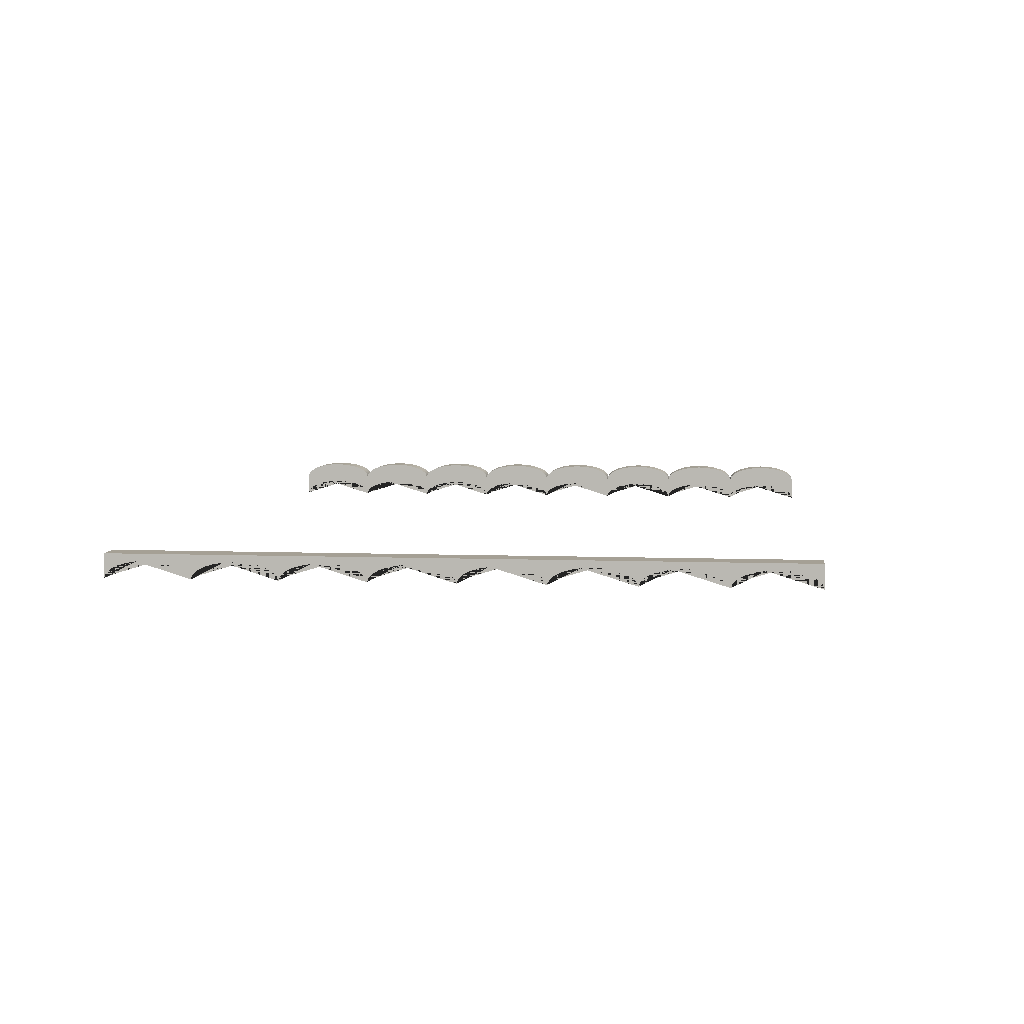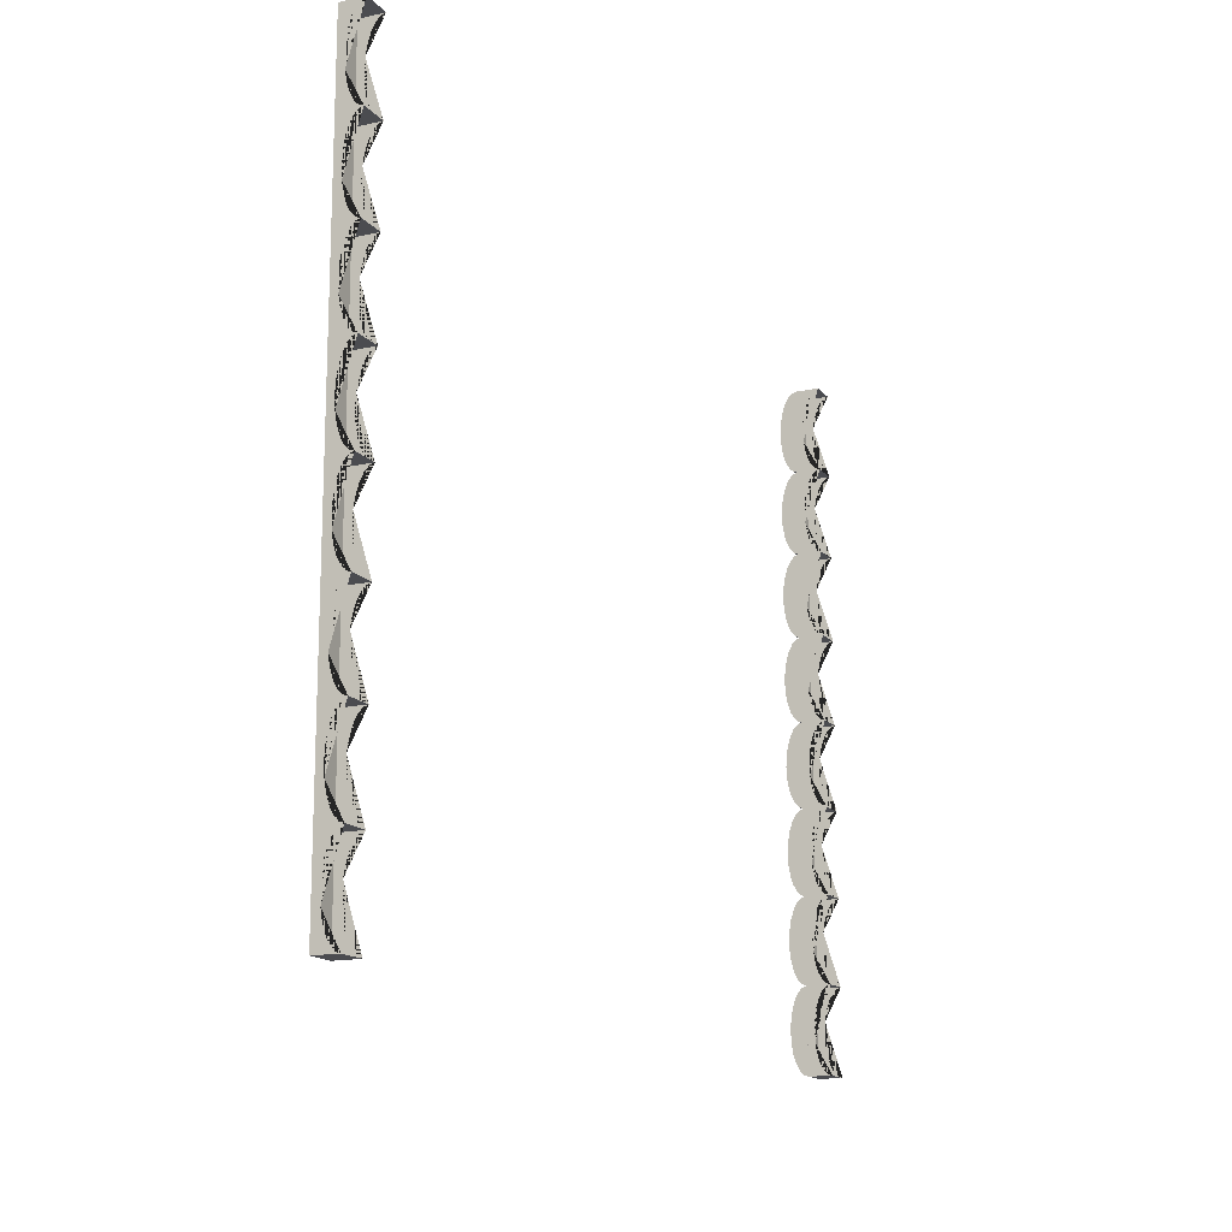
<metadata>
{"format":"obj","ext":"obj","renderer":"f3d","projection":"perspective","resolution":1024,"background":"white","views":[{"elev":5.9,"azim":-83.4,"up":"+Y"},{"elev":-15.2,"azim":-64.8,"up":"+Z"}]}
</metadata>
<code>
g Mesh1 Model
v -65 2.415 -7.851
v -65 2.5 -6.237
v -65 2.415 -4.623
v -65 2.165 -3.119
v -65 1.768 -1.827
v -65 1.25 -0.8356
v -65 0.647 -0.2125
v -65 0 -0
v -65 3.5 -0
v -65 3.5 -12.47
v -65 0 -12.47
v -65 0.647 -12.26
v -65 1.25 -11.64
v -65 1.768 -10.65
v -65 2.165 -9.355
f 1 2 3 4 5 6 7 8 9 10 11 12 13 14 15
v -61 0 -0
v -61 3.5 -0
f 8 16 17 9
v -61 2.415 -4.623
v -61 2.5 -6.237
v -61 2.415 -7.851
v -61 2.165 -9.355
v -61 1.768 -10.65
v -61 1.25 -11.64
v -61 0.647 -12.26
v -61 0 -12.47
v -61 3.5 -12.47
v -61 0.647 -0.2125
v -61 1.25 -0.8356
v -61 1.768 -1.827
v -61 2.165 -3.119
f 18 19 20 21 22 23 24 25 26 17 16 27 28 29 30
f 11 25 26 10
v -61 2.415 -17.1
v -61 2.5 -18.71
v -61 2.415 -20.33
v -61 2.165 -21.83
v -61 1.768 -23.12
v -61 1.25 -24.11
v -61 0.647 -24.74
v -61 0 -24.95
v -61 3.5 -24.95
v -61 0.647 -12.69
v -61 1.25 -13.31
v -61 1.768 -14.3
v -61 2.165 -15.59
f 31 32 33 34 35 36 37 38 39 26 25 40 41 42 43
v -65 0 -24.95
v -65 3.5 -24.95
f 44 38 39 45
v -61 2.415 -29.57
v -61 2.5 -31.18
v -61 2.415 -32.8
v -61 2.165 -34.3
v -61 1.768 -35.6
v -61 1.25 -36.59
v -61 0.647 -37.21
v -61 0 -37.42
v -61 3.5 -37.42
v -61 0.647 -25.16
v -61 1.25 -25.78
v -61 1.768 -26.77
v -61 2.165 -28.07
f 46 47 48 49 50 51 52 53 54 39 38 55 56 57 58
v -65 0 -37.42
v -65 3.5 -37.42
f 59 53 54 60
v -61 2.415 -42.04
v -61 2.5 -43.66
v -61 2.415 -45.27
v -61 2.165 -46.78
v -61 1.768 -48.07
v -61 1.25 -49.06
v -61 0.647 -49.68
v -61 0 -49.9
v -61 3.5 -49.9
v -61 0.647 -37.63
v -61 1.25 -38.26
v -61 1.768 -39.25
v -61 2.165 -40.54
f 61 62 63 64 65 66 67 68 69 54 53 70 71 72 73
v -65 0 -49.9
v -65 3.5 -49.9
f 74 68 69 75
v -61 2.415 -54.52
v -61 2.5 -56.13
v -61 2.415 -57.75
v -61 2.165 -59.25
v -61 1.768 -60.54
v -61 1.25 -61.53
v -61 0.647 -62.16
v -61 0 -62.37
v -61 3.5 -62.37
v -61 0.647 -50.11
v -61 1.25 -50.73
v -61 1.768 -51.72
v -61 2.165 -53.01
f 76 77 78 79 80 81 82 83 84 69 68 85 86 87 88
v -65 0 -62.37
v -65 3.5 -62.37
f 89 83 84 90
v -61 2.415 -66.99
v -61 2.5 -68.61
v -61 2.415 -70.22
v -61 2.165 -71.73
v -61 1.768 -73.02
v -61 1.25 -74.01
v -61 0.647 -74.63
v -61 0 -74.84
v -61 3.5 -74.84
v -61 0.647 -62.58
v -61 1.25 -63.21
v -61 1.768 -64.2
v -61 2.165 -65.49
f 91 92 93 94 95 96 97 98 99 84 83 100 101 102 103
v -65 0 -74.84
v -65 3.5 -74.84
f 104 98 99 105
v -61 2.415 -79.47
v -61 2.5 -81.08
v -61 2.415 -82.7
v -61 2.165 -84.2
v -61 1.768 -85.49
v -61 1.25 -86.48
v -61 0.647 -87.11
v -61 0 -87.32
v -61 3.5 -87.32
v -61 0.647 -75.06
v -61 1.25 -75.68
v -61 1.768 -76.67
v -61 2.165 -77.96
f 106 107 108 109 110 111 112 113 114 99 98 115 116 117 118
v -65 0 -87.32
v -65 3.5 -87.32
f 119 113 114 120
v -61 2.415 -91.94
v -61 2.5 -93.56
v -61 2.415 -95.17
v -61 2.165 -96.67
v -61 1.768 -97.97
v -61 1.25 -98.96
v -61 0.647 -99.58
v -61 0 -99.79
v -61 3.5 -99.79
v -61 0.647 -87.53
v -61 1.25 -88.15
v -61 1.768 -89.14
v -61 2.165 -90.44
f 121 122 123 124 125 126 127 128 129 114 113 130 131 132 133
v -65 0 -99.79
v -65 3.5 -99.79
f 128 134 135 129
v -65 2.415 -95.17
v -65 2.5 -93.56
v -65 2.415 -91.94
v -65 2.165 -90.44
v -65 1.768 -89.14
v -65 1.25 -88.15
v -65 0.647 -87.53
v -65 0.647 -99.58
v -65 1.25 -98.96
v -65 1.768 -97.97
v -65 2.165 -96.67
f 136 137 138 139 140 141 142 119 120 135 134 143 144 145 146
v -65 2.415 -82.7
v -65 2.5 -81.08
v -65 2.415 -79.47
v -65 2.165 -77.96
v -65 1.768 -76.67
v -65 1.25 -75.68
v -65 0.647 -75.06
v -65 0.647 -87.11
v -65 1.25 -86.48
v -65 1.768 -85.49
v -65 2.165 -84.2
f 147 148 149 150 151 152 153 104 105 120 119 154 155 156 157
v -65 2.415 -70.22
v -65 2.5 -68.61
v -65 2.415 -66.99
v -65 2.165 -65.49
v -65 1.768 -64.2
v -65 1.25 -63.21
v -65 0.647 -62.58
v -65 0.647 -74.63
v -65 1.25 -74.01
v -65 1.768 -73.02
v -65 2.165 -71.73
f 158 159 160 161 162 163 164 89 90 105 104 165 166 167 168
v -65 2.415 -57.75
v -65 2.5 -56.13
v -65 2.415 -54.52
v -65 2.165 -53.01
v -65 1.768 -51.72
v -65 1.25 -50.73
v -65 0.647 -50.11
v -65 0.647 -62.16
v -65 1.25 -61.53
v -65 1.768 -60.54
v -65 2.165 -59.25
f 169 170 171 172 173 174 175 74 75 90 89 176 177 178 179
v -65 2.415 -45.27
v -65 2.5 -43.66
v -65 2.415 -42.04
v -65 2.165 -40.54
v -65 1.768 -39.25
v -65 1.25 -38.26
v -65 0.647 -37.63
v -65 0.647 -49.68
v -65 1.25 -49.06
v -65 1.768 -48.07
v -65 2.165 -46.78
f 180 181 182 183 184 185 186 59 60 75 74 187 188 189 190
v -65 2.415 -32.8
v -65 2.5 -31.18
v -65 2.415 -29.57
v -65 2.165 -28.07
v -65 1.768 -26.77
v -65 1.25 -25.78
v -65 0.647 -25.16
v -65 0.647 -37.21
v -65 1.25 -36.59
v -65 1.768 -35.6
v -65 2.165 -34.3
f 191 192 193 194 195 196 197 44 45 60 59 198 199 200 201
v -65 2.415 -20.33
v -65 2.5 -18.71
v -65 2.415 -17.1
v -65 2.165 -15.59
v -65 1.768 -14.3
v -65 1.25 -13.31
v -65 0.647 -12.69
v -65 0.647 -24.74
v -65 1.25 -24.11
v -65 1.768 -23.12
v -65 2.165 -21.83
f 202 203 204 205 206 207 208 11 10 45 44 209 210 211 212
f 45 10 26 39
f 10 9 17 26
f 60 45 39 54
f 75 60 54 69
f 90 75 69 84
f 105 90 84 99
f 120 105 99 114
f 135 120 114 129
g Mesh2 Model
v 69.38 4.147 -62.35
v 69.38 3.5 -62.56
v 65.38 3.5 -62.56
v 65.38 4.147 -62.35
f 213 214 215 216
v 69.38 4.147 -50.3
v 69.38 3.5 -50.09
v 69.38 4.75 -61.73
v 69.38 5.268 -60.74
v 69.38 5.665 -59.45
v 69.38 5.915 -57.94
v 69.38 6 -56.33
v 69.38 5.915 -54.71
v 69.38 5.665 -53.21
v 69.38 5.268 -51.92
v 69.38 4.75 -50.93
f 217 218 214 213 219 220 221 222 223 224 225 226 227
v 65.38 4.147 -50.3
v 65.38 3.5 -50.09
f 218 217 228 229
v 65.38 4.75 -50.93
f 217 227 230 228
v 65.38 5.268 -51.92
f 227 226 231 230
v 65.38 5.665 -53.21
f 226 225 232 231
v 65.38 5.915 -54.71
f 225 224 233 232
v 65.38 6 -56.33
f 224 223 234 233
v 65.38 5.915 -57.94
f 223 222 235 234
v 65.38 5.665 -59.45
f 222 221 236 235
v 65.38 5.268 -60.74
f 221 220 237 236
v 65.38 4.75 -61.73
f 220 219 238 237
f 219 213 216 238
f 229 228 230 231 232 233 234 235 236 237 238 216 215
f 215 229 218 214
v 65.38 2.415 -57.94
v 65.38 2.5 -56.33
v 65.38 2.415 -54.71
v 65.38 2.165 -53.21
v 65.38 1.768 -51.92
v 65.38 1.25 -50.93
v 65.38 0.647 -50.3
v 65.38 0 -50.09
v 65.38 0 -62.56
v 65.38 0.647 -62.35
v 65.38 1.25 -61.73
v 65.38 1.768 -60.74
v 65.38 2.165 -59.45
f 239 240 241 242 243 244 245 246 229 215 247 248 249 250 251
v 69.38 0 -50.09
f 246 252 218 229
v 69.38 2.415 -54.71
v 69.38 2.5 -56.33
v 69.38 2.415 -57.94
v 69.38 2.165 -59.45
v 69.38 1.768 -60.74
v 69.38 1.25 -61.73
v 69.38 0.647 -62.35
v 69.38 0 -62.56
v 69.38 0.647 -50.3
v 69.38 1.25 -50.93
v 69.38 1.768 -51.92
v 69.38 2.165 -53.21
f 253 254 255 256 257 258 259 260 214 218 252 261 262 263 264
f 247 260 214 215
v 69.38 2.415 -67.19
v 69.38 2.5 -68.8
v 69.38 2.415 -70.42
v 69.38 2.165 -71.92
v 69.38 1.768 -73.21
v 69.38 1.25 -74.2
v 69.38 0.647 -74.83
v 69.38 0 -75.04
v 69.38 3.5 -75.04
v 69.38 0.647 -62.78
v 69.38 1.25 -63.4
v 69.38 1.768 -64.39
v 69.38 2.165 -65.68
f 265 266 267 268 269 270 271 272 273 214 260 274 275 276 277
v 65.38 0 -75.04
v 65.38 3.5 -75.04
f 278 272 273 279
v 69.38 2.415 -79.66
v 69.38 2.5 -81.28
v 69.38 2.415 -82.89
v 69.38 2.165 -84.39
v 69.38 1.768 -85.69
v 69.38 1.25 -86.68
v 69.38 0.647 -87.3
v 69.38 0 -87.51
v 69.38 3.5 -87.51
v 69.38 0.647 -75.25
v 69.38 1.25 -75.87
v 69.38 1.768 -76.87
v 69.38 2.165 -78.16
f 280 281 282 283 284 285 286 287 288 273 272 289 290 291 292
v 65.38 0 -87.51
v 65.38 3.5 -87.51
f 293 287 288 294
v 69.38 2.415 -92.14
v 69.38 2.5 -93.75
v 69.38 2.415 -95.36
v 69.38 2.165 -96.87
v 69.38 1.768 -98.16
v 69.38 1.25 -99.15
v 69.38 0.647 -99.77
v 69.38 0 -99.99
v 69.38 3.5 -99.99
v 69.38 0.647 -87.73
v 69.38 1.25 -88.35
v 69.38 1.768 -89.34
v 69.38 2.165 -90.63
f 295 296 297 298 299 300 301 302 303 288 287 304 305 306 307
v 65.38 0 -99.99
v 65.38 3.5 -99.99
f 302 308 309 303
v 65.38 2.415 -95.36
v 65.38 2.5 -93.75
v 65.38 2.415 -92.14
v 65.38 2.165 -90.63
v 65.38 1.768 -89.34
v 65.38 1.25 -88.35
v 65.38 0.647 -87.73
v 65.38 0.647 -99.77
v 65.38 1.25 -99.15
v 65.38 1.768 -98.16
v 65.38 2.165 -96.87
f 310 311 312 313 314 315 316 293 294 309 308 317 318 319 320
v 65.38 2.415 -82.89
v 65.38 2.5 -81.28
v 65.38 2.415 -79.66
v 65.38 2.165 -78.16
v 65.38 1.768 -76.87
v 65.38 1.25 -75.87
v 65.38 0.647 -75.25
v 65.38 0.647 -87.3
v 65.38 1.25 -86.68
v 65.38 1.768 -85.69
v 65.38 2.165 -84.39
f 321 322 323 324 325 326 327 278 279 294 293 328 329 330 331
v 65.38 2.415 -70.42
v 65.38 2.5 -68.8
v 65.38 2.415 -67.19
v 65.38 2.165 -65.68
v 65.38 1.768 -64.39
v 65.38 1.25 -63.4
v 65.38 0.647 -62.78
v 65.38 0.647 -74.83
v 65.38 1.25 -74.2
v 65.38 1.768 -73.21
v 65.38 2.165 -71.92
f 332 333 334 335 336 337 338 247 215 279 278 339 340 341 342
f 279 215 214 273
v 65.38 4.147 -62.78
v 65.38 4.75 -63.4
v 65.38 5.268 -64.39
v 65.38 5.665 -65.68
v 65.38 5.915 -67.19
v 65.38 6 -68.8
v 65.38 5.915 -70.42
v 65.38 5.665 -71.92
v 65.38 5.268 -73.21
v 65.38 4.75 -74.2
v 65.38 4.147 -74.83
f 215 343 344 345 346 347 348 349 350 351 352 353 279
v 69.38 4.147 -62.78
f 214 354 343 215
v 69.38 4.147 -74.83
v 69.38 4.75 -74.2
v 69.38 5.268 -73.21
v 69.38 5.665 -71.92
v 69.38 5.915 -70.42
v 69.38 6 -68.8
v 69.38 5.915 -67.19
v 69.38 5.665 -65.68
v 69.38 5.268 -64.39
v 69.38 4.75 -63.4
f 354 214 273 355 356 357 358 359 360 361 362 363 364
f 355 273 279 353
f 294 279 273 288
v 65.38 4.147 -75.25
v 65.38 4.75 -75.87
v 65.38 5.268 -76.87
v 65.38 5.665 -78.16
v 65.38 5.915 -79.66
v 65.38 6 -81.28
v 65.38 5.915 -82.89
v 65.38 5.665 -84.39
v 65.38 5.268 -85.69
v 65.38 4.75 -86.68
v 65.38 4.147 -87.3
f 279 365 366 367 368 369 370 371 372 373 374 375 294
v 69.38 4.147 -75.25
f 273 376 365 279
v 69.38 4.147 -87.3
v 69.38 4.75 -86.68
v 69.38 5.268 -85.69
v 69.38 5.665 -84.39
v 69.38 5.915 -82.89
v 69.38 6 -81.28
v 69.38 5.915 -79.66
v 69.38 5.665 -78.16
v 69.38 5.268 -76.87
v 69.38 4.75 -75.87
f 376 273 288 377 378 379 380 381 382 383 384 385 386
f 377 288 294 375
f 309 294 288 303
v 65.38 4.147 -87.73
v 65.38 4.75 -88.35
v 65.38 5.268 -89.34
v 65.38 5.665 -90.63
v 65.38 5.915 -92.14
v 65.38 6 -93.75
v 65.38 5.915 -95.36
v 65.38 5.665 -96.87
v 65.38 5.268 -98.16
v 65.38 4.75 -99.15
v 65.38 4.147 -99.77
f 294 387 388 389 390 391 392 393 394 395 396 397 309
v 69.38 4.147 -87.73
f 288 398 387 294
v 69.38 4.147 -99.77
v 69.38 4.75 -99.15
v 69.38 5.268 -98.16
v 69.38 5.665 -96.87
v 69.38 5.915 -95.36
v 69.38 6 -93.75
v 69.38 5.915 -92.14
v 69.38 5.665 -90.63
v 69.38 5.268 -89.34
v 69.38 4.75 -88.35
f 398 288 303 399 400 401 402 403 404 405 406 407 408
f 399 303 309 397
f 400 399 397 396
f 401 400 396 395
f 402 401 395 394
f 403 402 394 393
f 404 403 393 392
f 405 404 392 391
f 406 405 391 390
f 407 406 390 389
f 408 407 389 388
f 398 408 388 387
f 378 377 375 374
f 379 378 374 373
f 380 379 373 372
f 381 380 372 371
f 382 381 371 370
f 383 382 370 369
f 384 383 369 368
f 385 384 368 367
f 386 385 367 366
f 376 386 366 365
f 356 355 353 352
f 357 356 352 351
f 358 357 351 350
f 359 358 350 349
f 360 359 349 348
f 361 360 348 347
f 362 361 347 346
f 363 362 346 345
f 364 363 345 344
f 354 364 344 343
v 69.38 2.415 -42.24
v 69.38 2.5 -43.85
v 69.38 2.415 -45.47
v 69.38 2.165 -46.97
v 69.38 1.768 -48.26
v 69.38 1.25 -49.26
v 69.38 0.647 -49.88
v 69.38 3.5 -37.62
v 69.38 0 -37.62
v 69.38 0.647 -37.83
v 69.38 1.25 -38.45
v 69.38 1.768 -39.44
v 69.38 2.165 -40.74
f 409 410 411 412 413 414 415 252 218 416 417 418 419 420 421
v 65.38 3.5 -37.62
f 229 422 416 218
v 65.38 2.415 -45.47
v 65.38 2.5 -43.85
v 65.38 2.415 -42.24
v 65.38 2.165 -40.74
v 65.38 1.768 -39.44
v 65.38 1.25 -38.45
v 65.38 0.647 -37.83
v 65.38 0 -37.62
v 65.38 0.647 -49.88
v 65.38 1.25 -49.26
v 65.38 1.768 -48.26
v 65.38 2.165 -46.97
f 423 424 425 426 427 428 429 430 422 229 246 431 432 433 434
v 65.38 2.415 -32.99
v 65.38 2.5 -31.38
v 65.38 2.415 -29.77
v 65.38 2.165 -28.26
v 65.38 1.768 -26.97
v 65.38 1.25 -25.98
v 65.38 0.647 -25.36
v 65.38 0 -25.14
v 65.38 3.5 -25.14
v 65.38 0.647 -37.4
v 65.38 1.25 -36.78
v 65.38 1.768 -35.79
v 65.38 2.165 -34.5
f 435 436 437 438 439 440 441 442 443 422 430 444 445 446 447
v 65.38 2.415 -20.52
v 65.38 2.5 -18.91
v 65.38 2.415 -17.29
v 65.38 2.165 -15.79
v 65.38 1.768 -14.5
v 65.38 1.25 -13.5
v 65.38 0.647 -12.88
v 65.38 0 -12.67
v 65.38 3.5 -12.67
v 65.38 0.647 -24.93
v 65.38 1.25 -24.31
v 65.38 1.768 -23.32
v 65.38 2.165 -22.02
f 448 449 450 451 452 453 454 455 456 443 442 457 458 459 460
v 65.38 2.415 -8.046
v 65.38 2.5 -6.432
v 65.38 2.415 -4.817
v 65.38 2.165 -3.313
v 65.38 1.768 -2.022
v 65.38 1.25 -1.03
v 65.38 0.647 -0.4073
v 65.38 0 -0.1947
v 65.38 3.5 -0.1947
v 65.38 0.647 -12.46
v 65.38 1.25 -11.83
v 65.38 1.768 -10.84
v 65.38 2.165 -9.55
f 461 462 463 464 465 466 467 468 469 456 455 470 471 472 473
v 69.38 0 -0.1947
v 69.38 3.5 -0.1947
f 468 474 475 469
v 69.38 2.415 -4.817
v 69.38 2.5 -6.432
v 69.38 2.415 -8.046
v 69.38 2.165 -9.55
v 69.38 1.768 -10.84
v 69.38 1.25 -11.83
v 69.38 0.647 -12.46
v 69.38 0 -12.67
v 69.38 3.5 -12.67
v 69.38 0.647 -0.4073
v 69.38 1.25 -1.03
v 69.38 1.768 -2.022
v 69.38 2.165 -3.313
f 476 477 478 479 480 481 482 483 484 475 474 485 486 487 488
f 455 483 484 456
v 69.38 2.415 -17.29
v 69.38 2.5 -18.91
v 69.38 2.415 -20.52
v 69.38 2.165 -22.02
v 69.38 1.768 -23.32
v 69.38 1.25 -24.31
v 69.38 0.647 -24.93
v 69.38 0 -25.14
v 69.38 3.5 -25.14
v 69.38 0.647 -12.88
v 69.38 1.25 -13.5
v 69.38 1.768 -14.5
v 69.38 2.165 -15.79
f 489 490 491 492 493 494 495 496 497 484 483 498 499 500 501
f 442 496 497 443
v 69.38 2.415 -29.77
v 69.38 2.5 -31.38
v 69.38 2.415 -32.99
v 69.38 2.165 -34.5
v 69.38 1.768 -35.79
v 69.38 1.25 -36.78
v 69.38 0.647 -37.4
v 69.38 0.647 -25.36
v 69.38 1.25 -25.98
v 69.38 1.768 -26.97
v 69.38 2.165 -28.26
f 502 503 504 505 506 507 508 417 416 497 496 509 510 511 512
f 430 417 416 422
f 422 443 497 416
v 65.38 4.147 -25.36
v 65.38 4.75 -25.98
v 65.38 5.268 -26.97
v 65.38 5.665 -28.26
v 65.38 5.915 -29.77
v 65.38 6 -31.38
v 65.38 5.915 -32.99
v 65.38 5.665 -34.5
v 65.38 5.268 -35.79
v 65.38 4.75 -36.78
v 65.38 4.147 -37.4
f 443 513 514 515 516 517 518 519 520 521 522 523 422
v 69.38 4.147 -25.36
f 497 524 513 443
v 69.38 4.147 -37.4
v 69.38 4.75 -36.78
v 69.38 5.268 -35.79
v 69.38 5.665 -34.5
v 69.38 5.915 -32.99
v 69.38 6 -31.38
v 69.38 5.915 -29.77
v 69.38 5.665 -28.26
v 69.38 5.268 -26.97
v 69.38 4.75 -25.98
f 524 497 416 525 526 527 528 529 530 531 532 533 534
f 525 416 422 523
v 69.38 4.147 -37.83
v 65.38 4.147 -37.83
f 416 535 536 422
v 69.38 4.147 -49.88
v 69.38 4.75 -49.26
v 69.38 5.268 -48.26
v 69.38 5.665 -46.97
v 69.38 5.915 -45.47
v 69.38 6 -43.85
v 69.38 5.915 -42.24
v 69.38 5.665 -40.74
v 69.38 5.268 -39.44
v 69.38 4.75 -38.45
f 535 416 218 537 538 539 540 541 542 543 544 545 546
v 65.38 4.147 -49.88
f 537 218 229 547
v 65.38 4.75 -38.45
v 65.38 5.268 -39.44
v 65.38 5.665 -40.74
v 65.38 5.915 -42.24
v 65.38 6 -43.85
v 65.38 5.915 -45.47
v 65.38 5.665 -46.97
v 65.38 5.268 -48.26
v 65.38 4.75 -49.26
f 422 536 548 549 550 551 552 553 554 555 556 547 229
f 535 546 548 536
f 546 545 549 548
f 545 544 550 549
f 544 543 551 550
f 543 542 552 551
f 542 541 553 552
f 541 540 554 553
f 540 539 555 554
f 539 538 556 555
f 538 537 547 556
f 526 525 523 522
f 527 526 522 521
f 528 527 521 520
f 529 528 520 519
f 530 529 519 518
f 531 530 518 517
f 532 531 517 516
f 533 532 516 515
f 534 533 515 514
f 524 534 514 513
f 443 456 484 497
v 65.38 4.147 -12.88
v 65.38 4.75 -13.5
v 65.38 5.268 -14.5
v 65.38 5.665 -15.79
v 65.38 5.915 -17.29
v 65.38 6 -18.91
v 65.38 5.915 -20.52
v 65.38 5.665 -22.02
v 65.38 5.268 -23.32
v 65.38 4.75 -24.31
v 65.38 4.147 -24.93
f 456 557 558 559 560 561 562 563 564 565 566 567 443
v 69.38 4.147 -12.88
f 484 568 557 456
v 69.38 4.147 -24.93
v 69.38 4.75 -24.31
v 69.38 5.268 -23.32
v 69.38 5.665 -22.02
v 69.38 5.915 -20.52
v 69.38 6 -18.91
v 69.38 5.915 -17.29
v 69.38 5.665 -15.79
v 69.38 5.268 -14.5
v 69.38 4.75 -13.5
f 568 484 497 569 570 571 572 573 574 575 576 577 578
f 569 497 443 567
f 570 569 567 566
f 571 570 566 565
f 572 571 565 564
f 573 572 564 563
f 574 573 563 562
f 575 574 562 561
f 576 575 561 560
f 577 576 560 559
f 578 577 559 558
f 568 578 558 557
f 456 469 475 484
v 65.38 4.147 -0.4073
v 65.38 4.75 -1.03
v 65.38 5.268 -2.022
v 65.38 5.665 -3.313
v 65.38 5.915 -4.817
v 65.38 6 -6.432
v 65.38 5.915 -8.046
v 65.38 5.665 -9.55
v 65.38 5.268 -10.84
v 65.38 4.75 -11.83
v 65.38 4.147 -12.46
f 469 579 580 581 582 583 584 585 586 587 588 589 456
v 69.38 4.147 -0.4073
f 475 590 579 469
v 69.38 4.147 -12.46
v 69.38 4.75 -11.83
v 69.38 5.268 -10.84
v 69.38 5.665 -9.55
v 69.38 5.915 -8.046
v 69.38 6 -6.432
v 69.38 5.915 -4.817
v 69.38 5.665 -3.313
v 69.38 5.268 -2.022
v 69.38 4.75 -1.03
f 590 475 484 591 592 593 594 595 596 597 598 599 600
f 591 484 456 589
f 592 591 589 588
f 593 592 588 587
f 594 593 587 586
f 595 594 586 585
f 596 595 585 584
f 597 596 584 583
f 598 597 583 582
f 599 598 582 581
f 600 599 581 580
f 590 600 580 579

</code>
